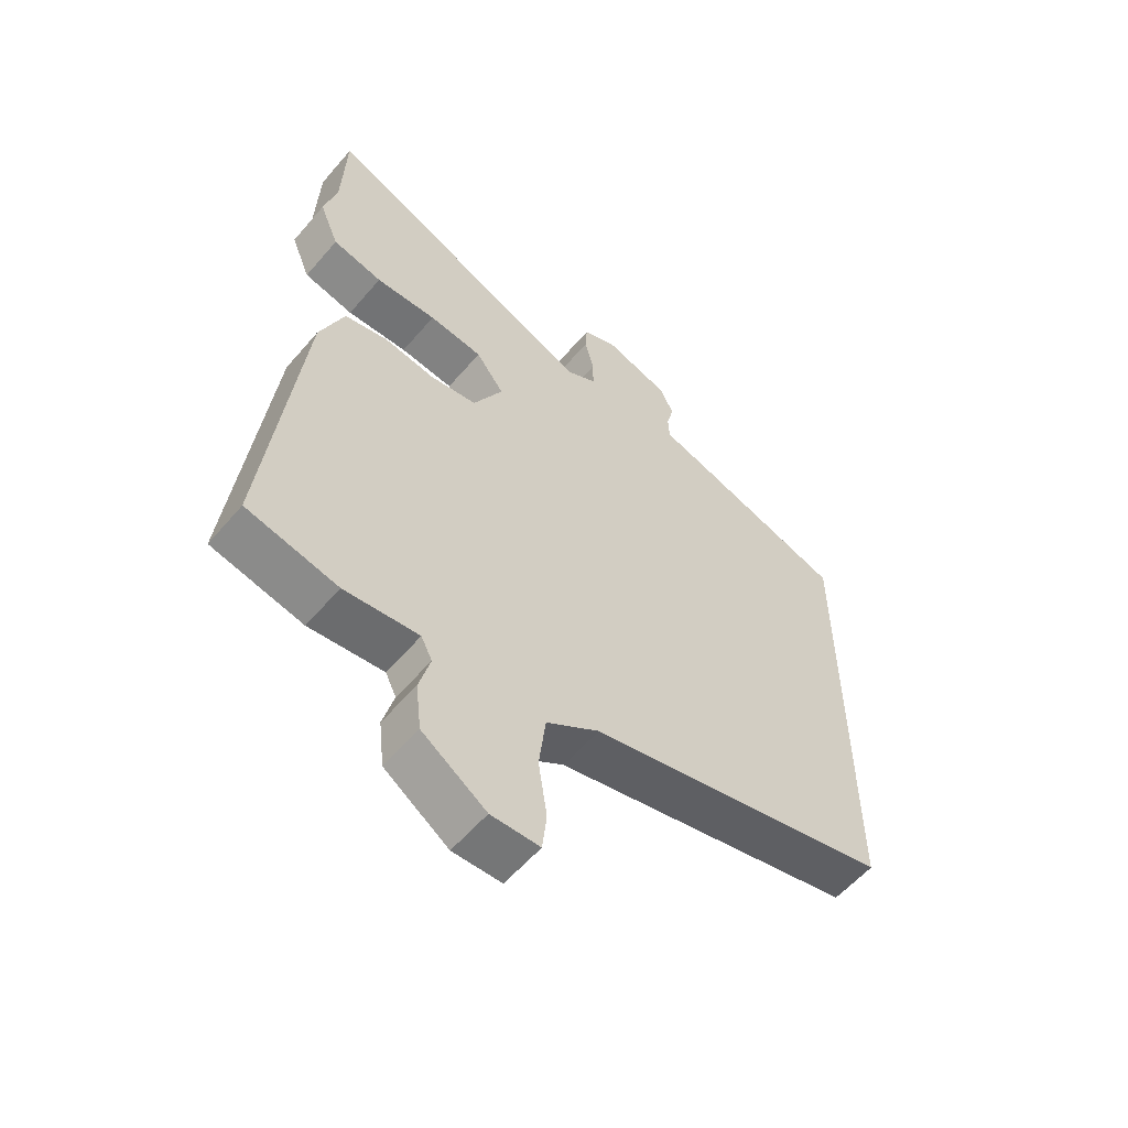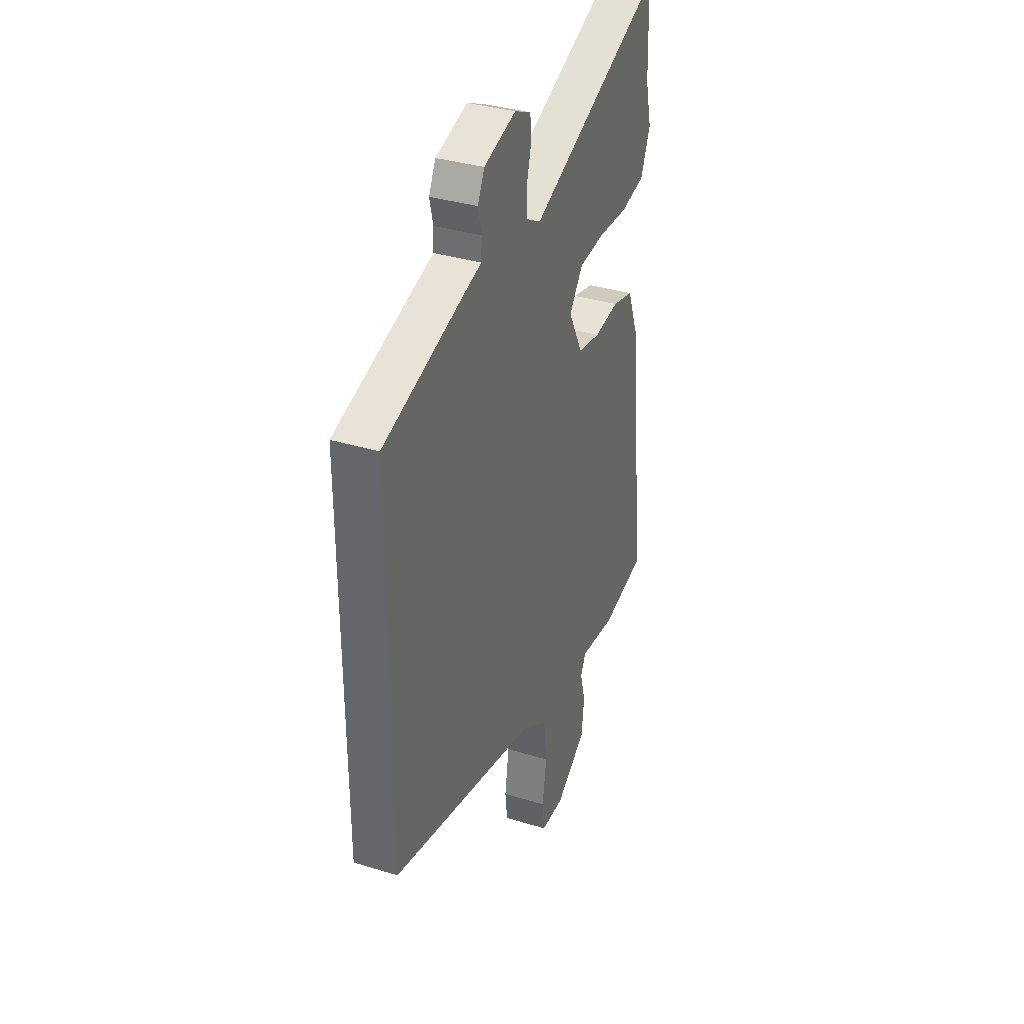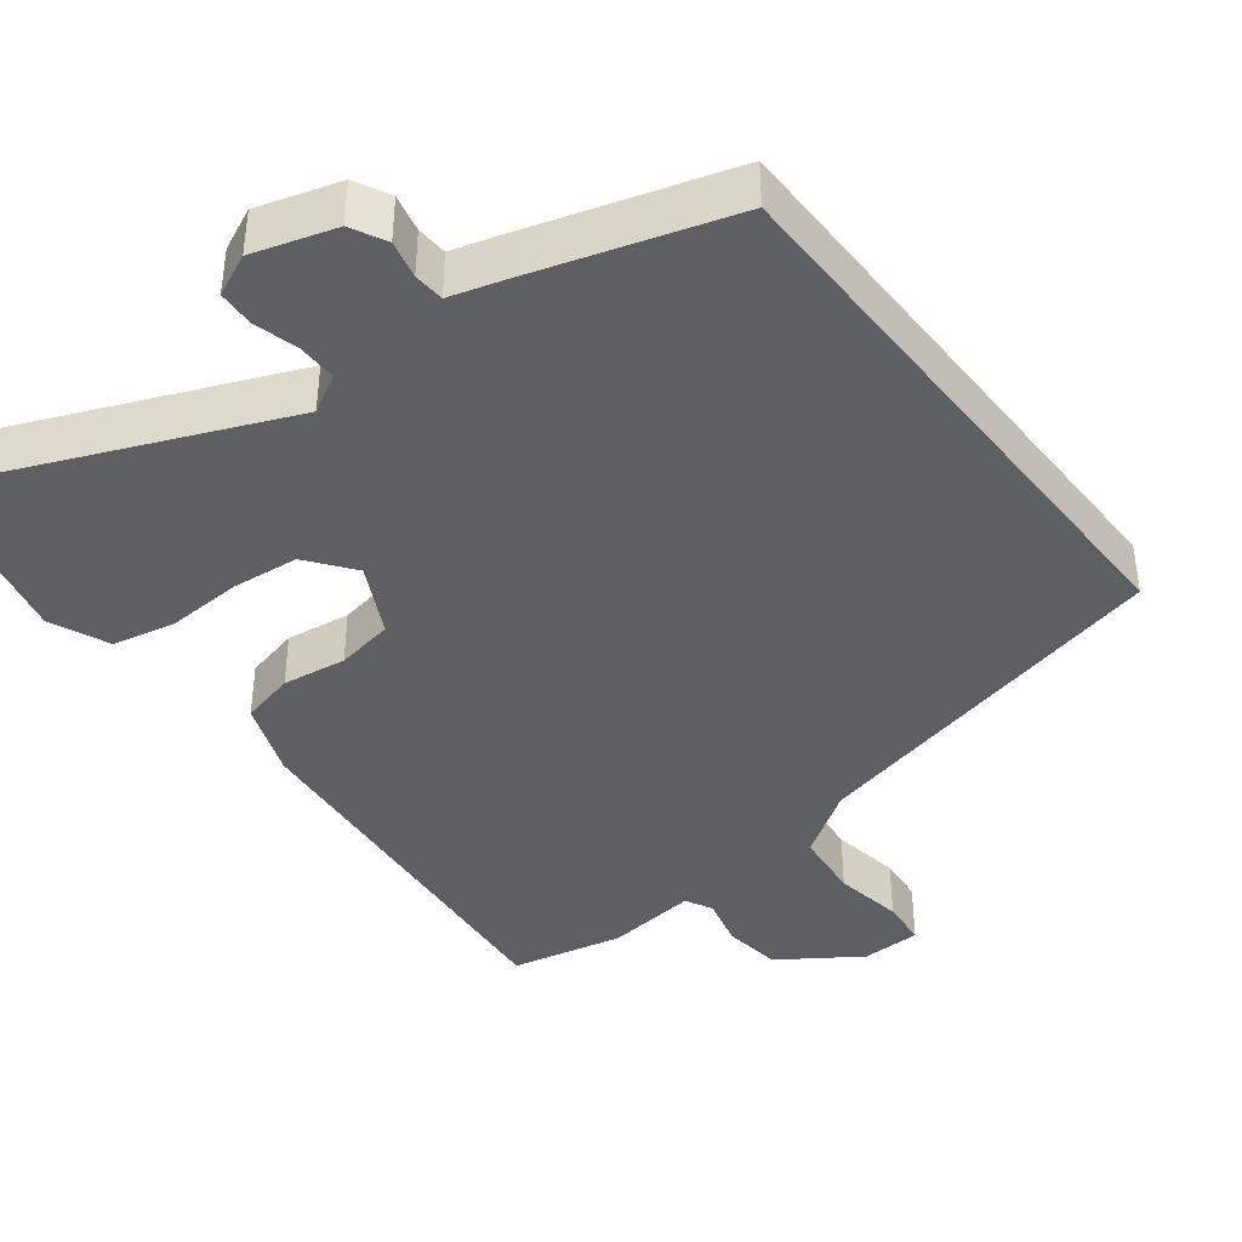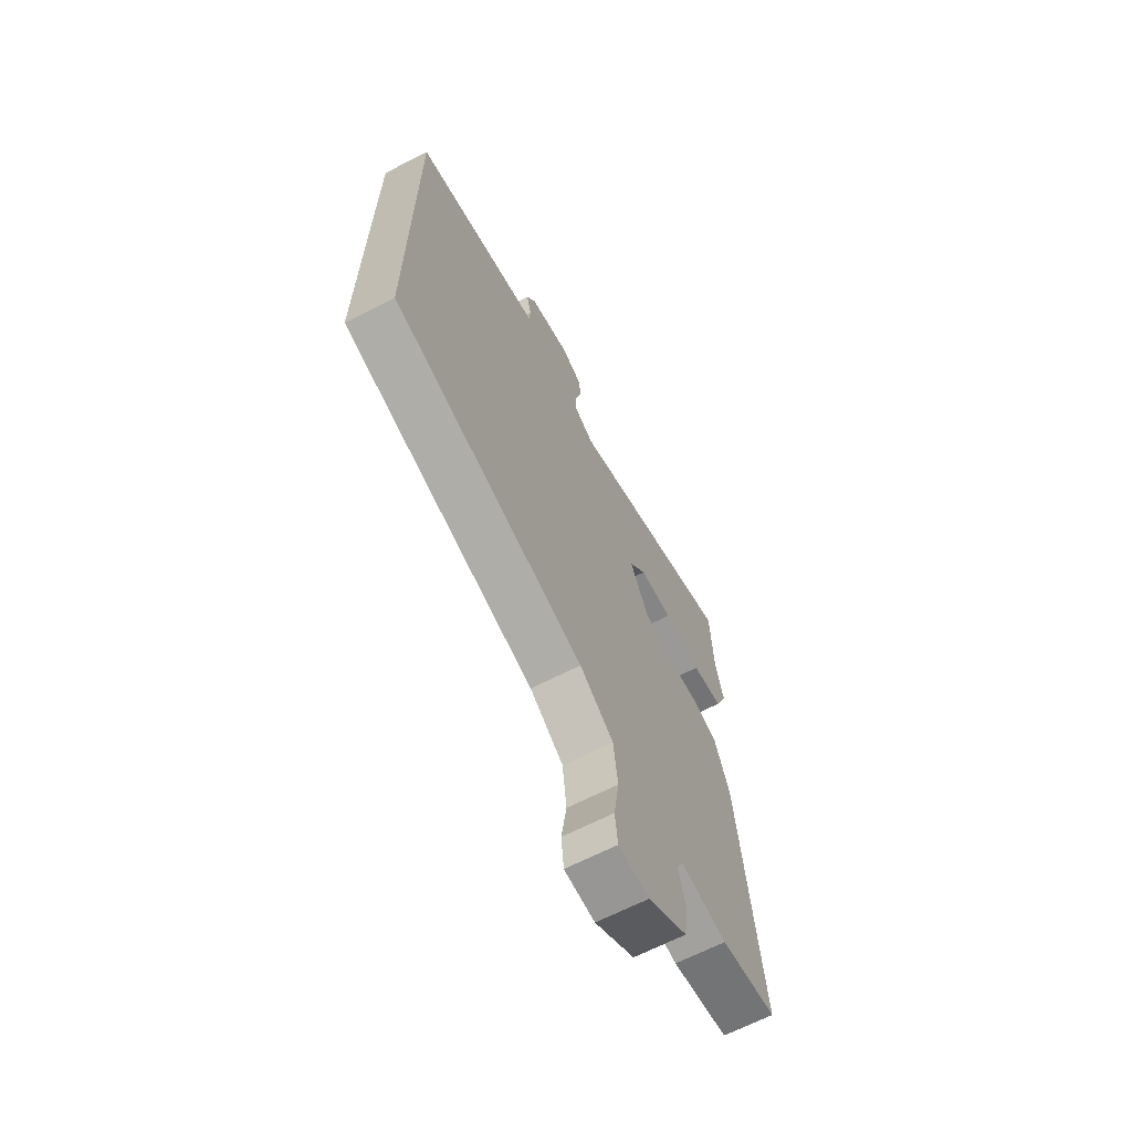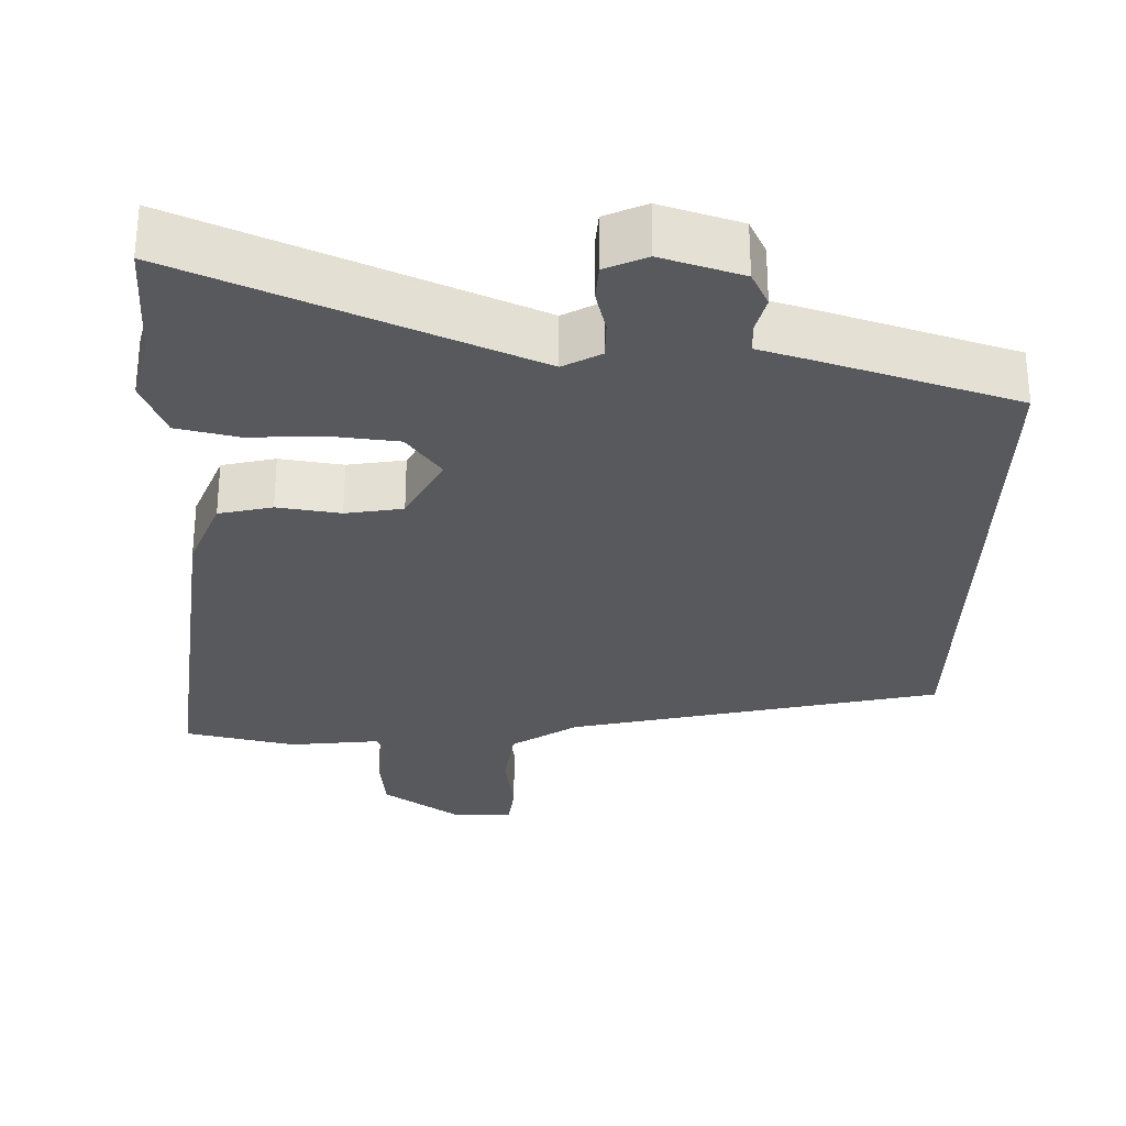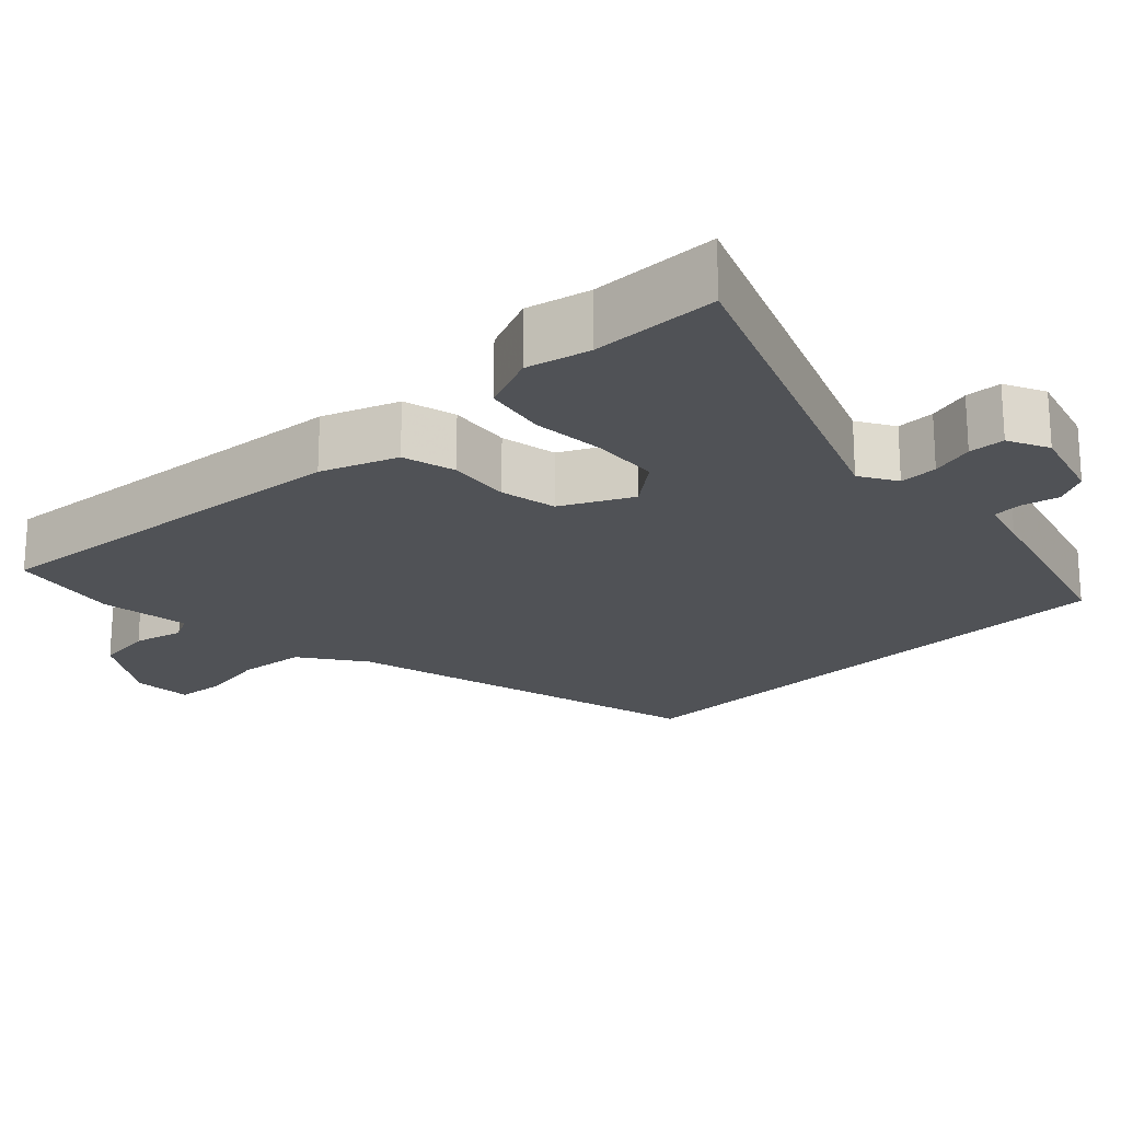
<metadata>
{"format":"obj","ext":"obj","renderer":"f3d","projection":"perspective","resolution":1024,"background":"white","views":[{"elev":-57.5,"azim":-40.1,"up":"+Z"},{"elev":35.2,"azim":112.2,"up":"+Z"},{"elev":-40.4,"azim":38.0,"up":"+Y"},{"elev":-66.6,"azim":117.2,"up":"+Z"},{"elev":-29.8,"azim":-1.6,"up":"+Y"},{"elev":-20.8,"azim":-45.0,"up":"+Y"}]}
</metadata>
<code>
v -0.547 0.07 -0.487
v -0.492 0.07 0.027
v -0.453 0.07 0.127
v -0.382 0.07 0.144
v -0.298 0.07 0.132
v -0.222 0.07 0.145
v -0.174 0.07 0.237
v -0.22 0.07 0.298
v -0.308 0.07 0.307
v -0.408 0.07 0.302
v -0.49 0.07 0.32
v -0.522 0.07 0.398
v -0.501 0.07 0.482
v -0.495 0.07 0.651
v -0.042 0.07 0.459
v 0.008 0.07 0.487
v 0.008 0.07 0.538
v -0.007 0.07 0.596
v -0.004 0.07 0.644
v 0.051 0.07 0.669
v 0.158 0.07 0.636
v 0.181 0.07 0.59
v 0.169 0.07 0.541
v 0.171 0.07 0.501
v 0.239 0.07 0.481
v 0.5 0.07 0.4
v 0.5 0.07 -0.335
v 0.005 0.07 -0.451
v -0.082 0.07 -0.509
v -0.093 0.07 -0.6
v -0.079 0.07 -0.692
v -0.086 0.07 -0.755
v -0.165 0.07 -0.757
v -0.269 0.07 -0.686
v -0.278 0.07 -0.608
v -0.26 0.07 -0.541
v -0.278 0.07 -0.505
v -0.399 0.07 -0.519
v -0.547 0 -0.487
v -0.492 0 0.027
v -0.453 0 0.127
v -0.382 0 0.144
v -0.298 0 0.132
v -0.222 0 0.145
v -0.174 0 0.237
v -0.22 0 0.298
v -0.308 0 0.307
v -0.408 0 0.302
v -0.49 0 0.32
v -0.522 0 0.398
v -0.501 0 0.482
v -0.495 0 0.651
v -0.042 0 0.459
v 0.008 0 0.487
v 0.008 0 0.538
v -0.007 0 0.596
v -0.004 0 0.644
v 0.051 0 0.669
v 0.158 0 0.636
v 0.181 0 0.59
v 0.169 0 0.541
v 0.171 0 0.501
v 0.239 0 0.481
v 0.5 0 0.4
v 0.5 0 -0.335
v 0.005 0 -0.451
v -0.082 0 -0.509
v -0.093 0 -0.6
v -0.079 0 -0.692
v -0.086 0 -0.755
v -0.165 0 -0.757
v -0.269 0 -0.686
v -0.278 0 -0.608
v -0.26 0 -0.541
v -0.278 0 -0.505
v -0.399 0 -0.519
f 37 38 1 2
f 36 37 2 3
f 33 34 35 36
f 30 31 32 33
f 29 30 33 36
f 28 29 36 3
f 24 25 26 27
f 24 27 28
f 23 24 28
f 20 21 22 23
f 17 18 19 20
f 16 17 20 23
f 15 16 23 28
f 13 14 15
f 9 10 11 12
f 8 9 12 13
f 28 3 4 5
f 28 5 6
f 15 28 6 7
f 8 13 15
f 7 8 15
f 40 39 76 75
f 41 40 75 74
f 74 73 72 71
f 71 70 69 68
f 74 71 68 67
f 41 74 67 66
f 65 64 63 62
f 66 65 62
f 66 62 61
f 61 60 59 58
f 58 57 56 55
f 61 58 55 54
f 66 61 54 53
f 53 52 51
f 50 49 48 47
f 51 50 47 46
f 43 42 41 66
f 44 43 66
f 45 44 66 53
f 53 51 46
f 53 46 45
f 1 39 40 2
f 2 40 41 3
f 3 41 42 4
f 4 42 43 5
f 5 43 44 6
f 6 44 45 7
f 7 45 46 8
f 8 46 47 9
f 9 47 48 10
f 10 48 49 11
f 11 49 50 12
f 12 50 51 13
f 13 51 52 14
f 14 52 53 15
f 15 53 54 16
f 16 54 55 17
f 17 55 56 18
f 18 56 57 19
f 19 57 58 20
f 20 58 59 21
f 21 59 60 22
f 22 60 61 23
f 23 61 62 24
f 24 62 63 25
f 25 63 64 26
f 26 64 65 27
f 27 65 66 28
f 28 66 67 29
f 29 67 68 30
f 30 68 69 31
f 31 69 70 32
f 32 70 71 33
f 33 71 72 34
f 34 72 73 35
f 35 73 74 36
f 36 74 75 37
f 37 75 76 38
f 38 76 39 1

</code>
